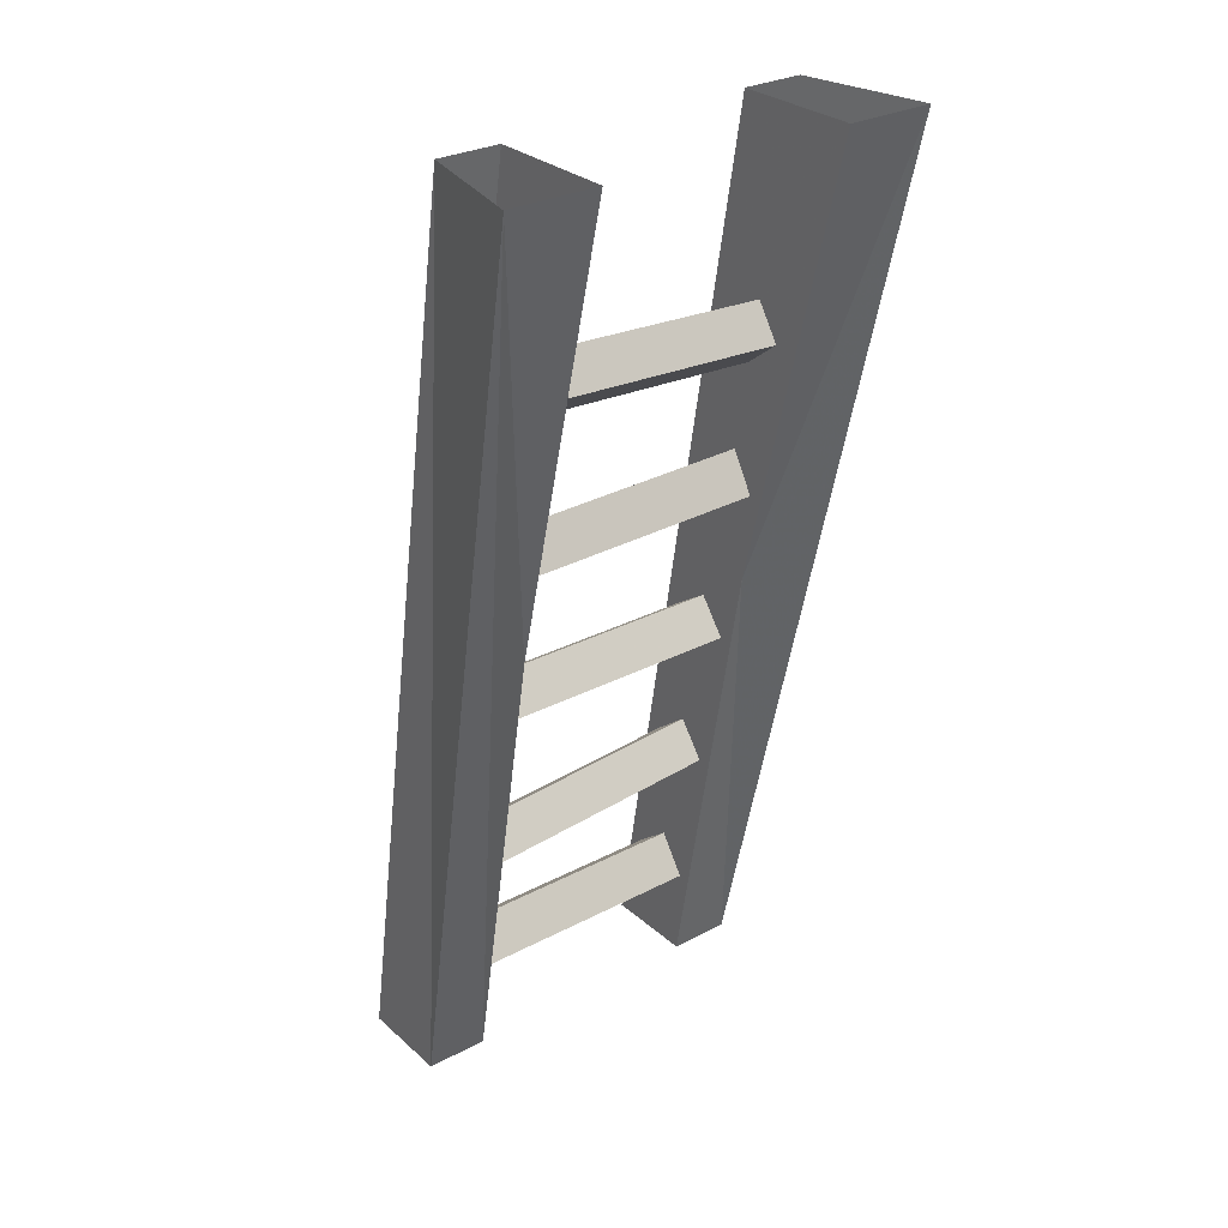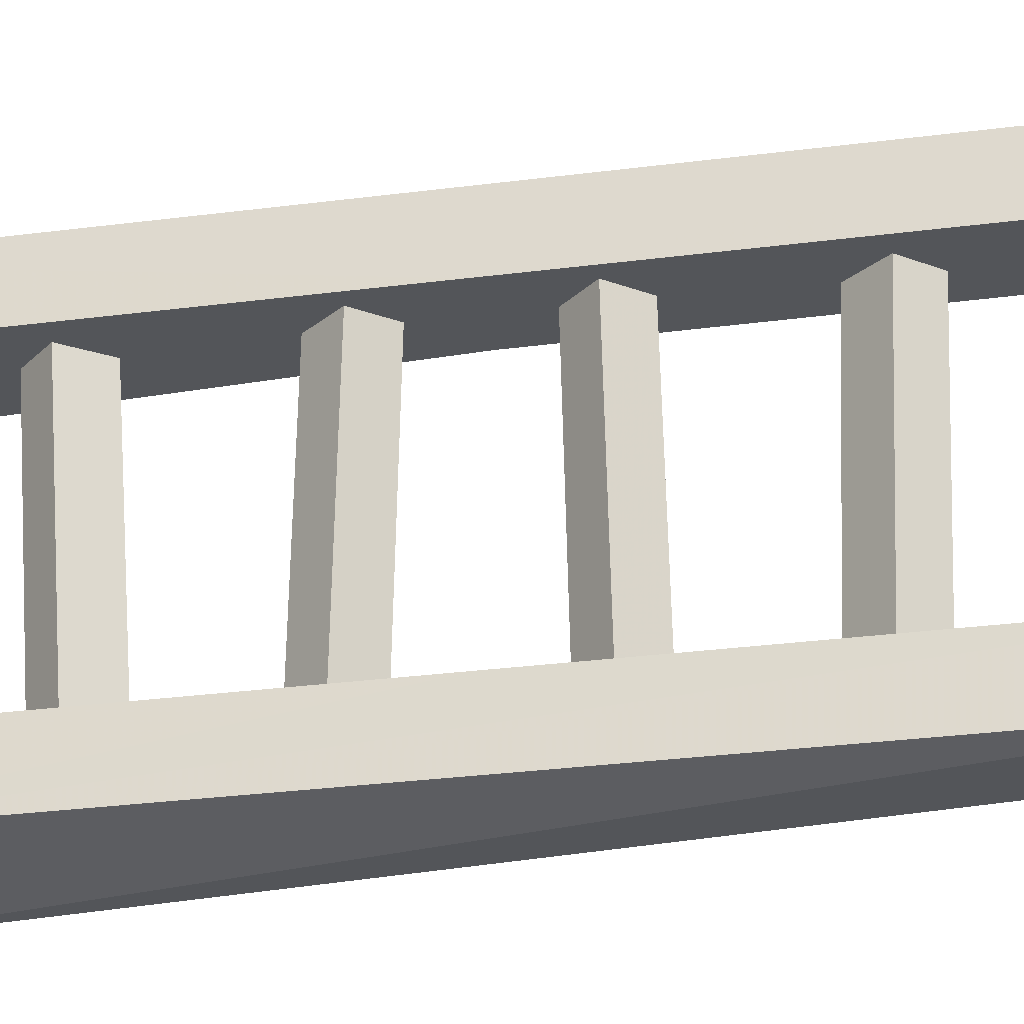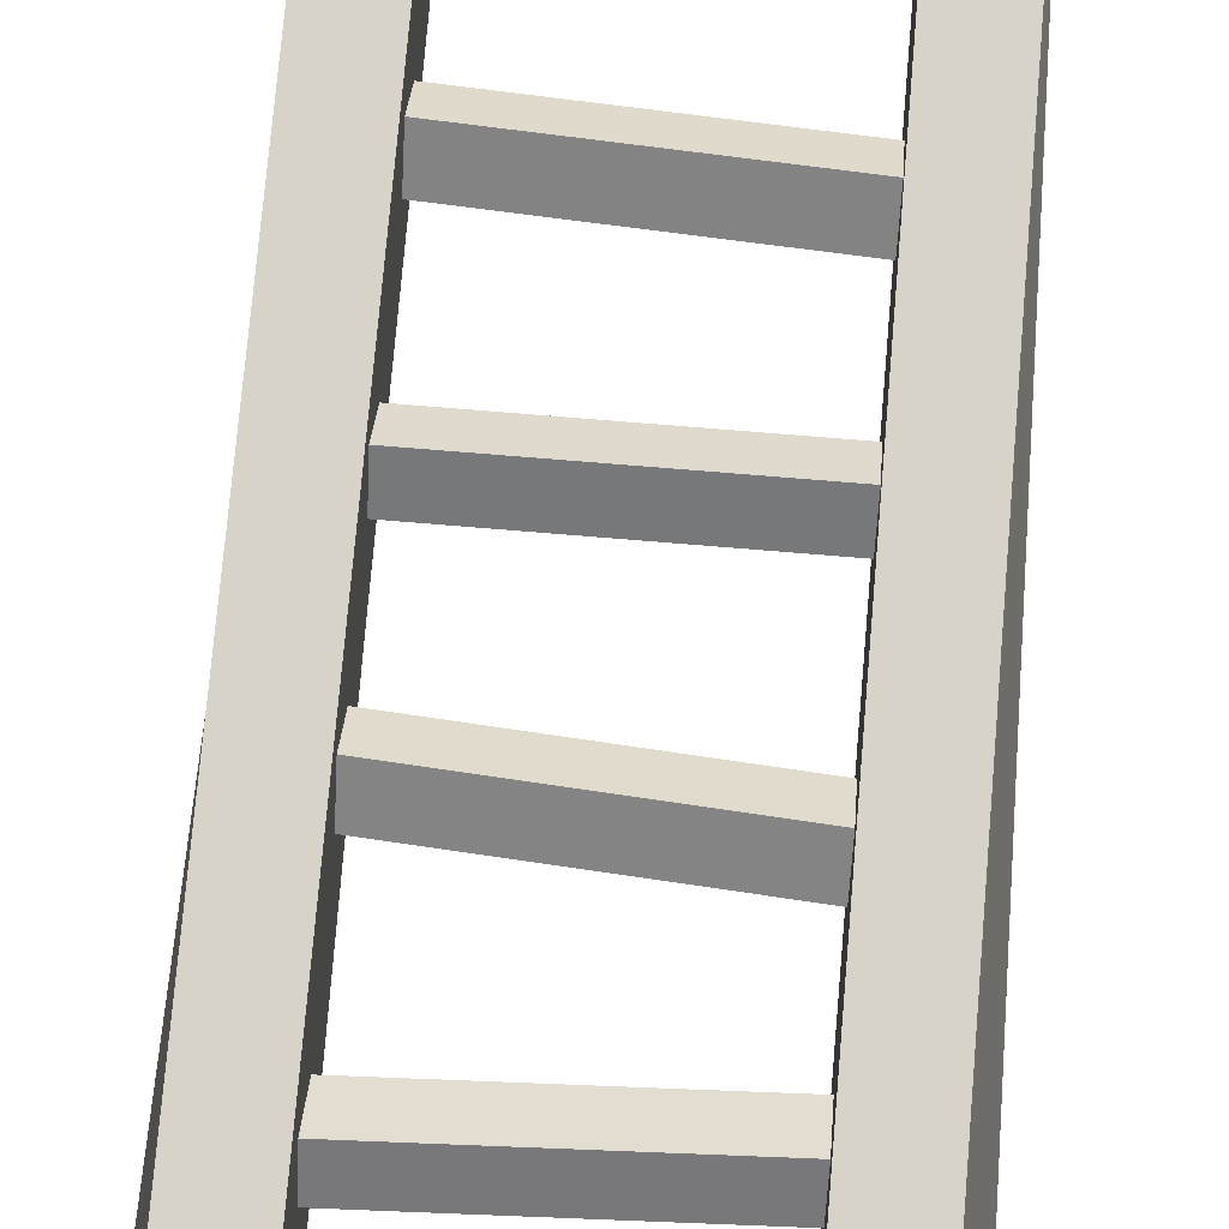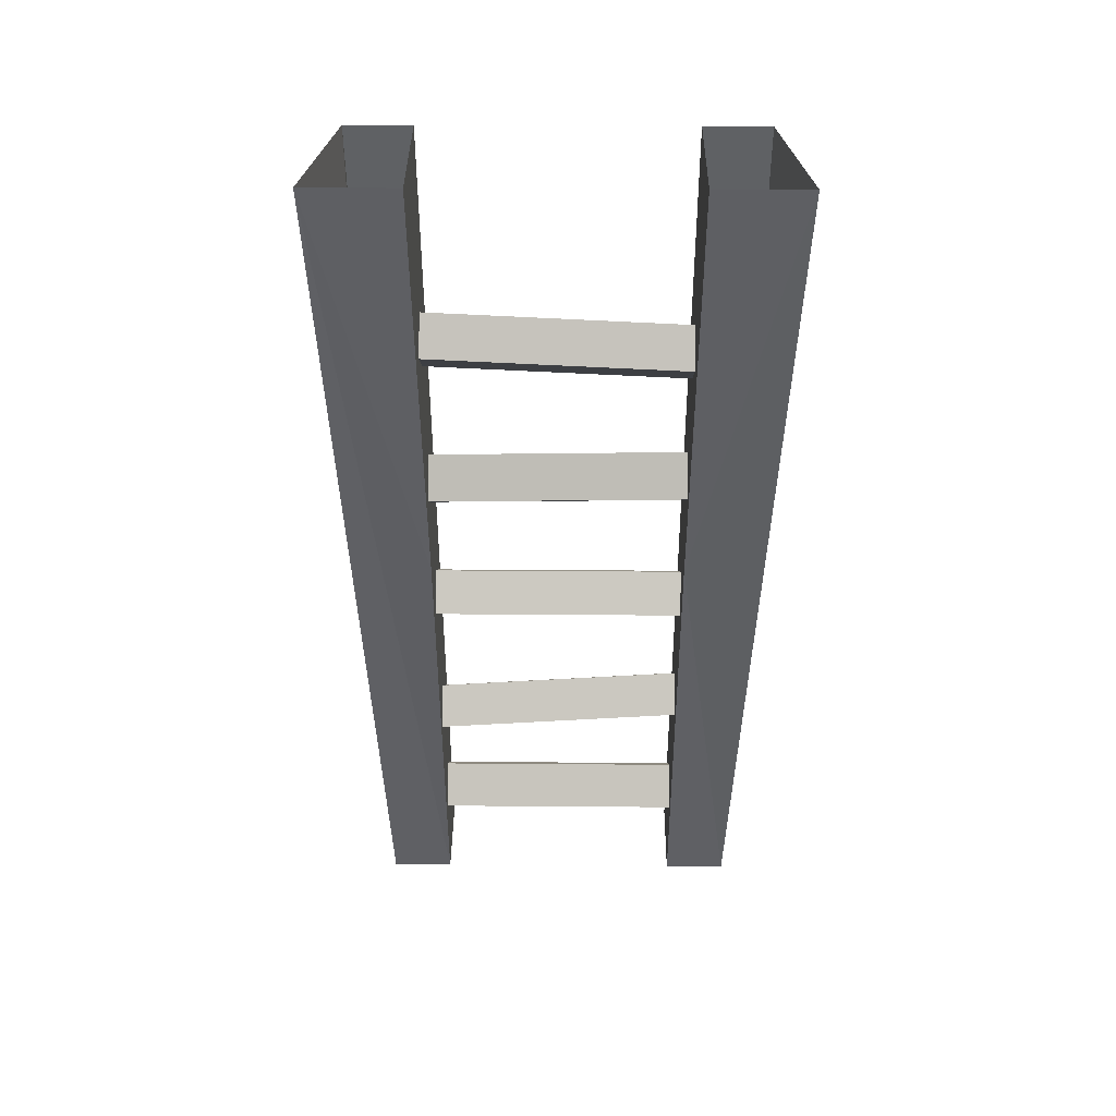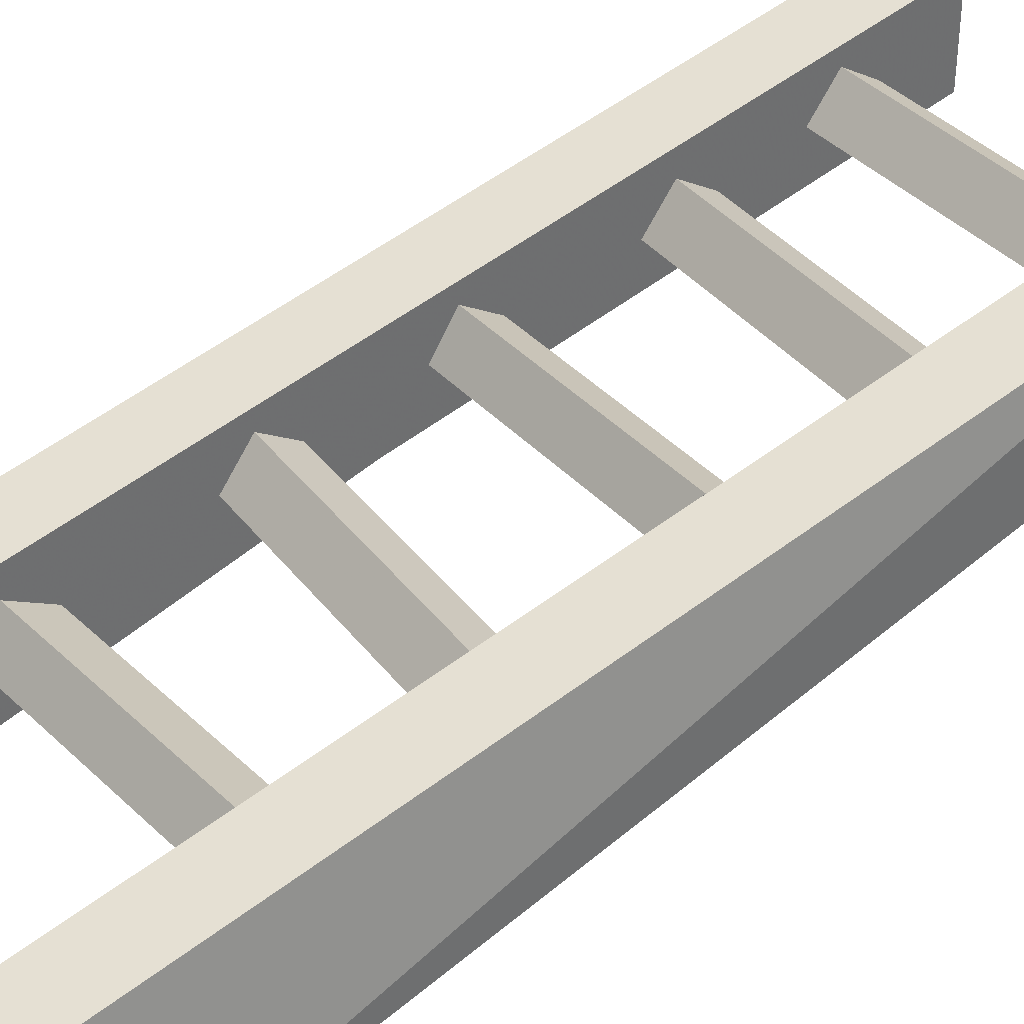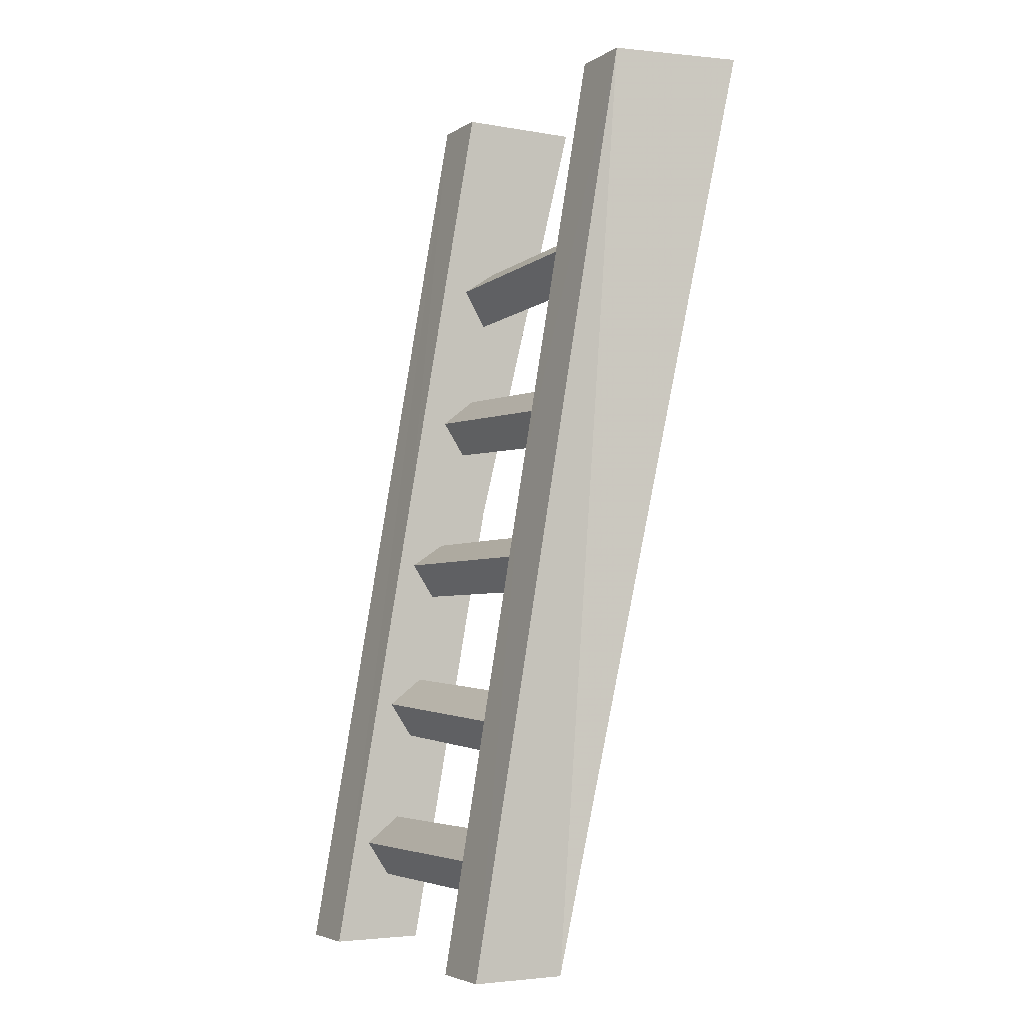
<metadata>
{"format":"obj","ext":"obj","renderer":"f3d","projection":"perspective","resolution":1024,"background":"white","views":[{"elev":29.1,"azim":142.0,"up":"+Y"},{"elev":65.5,"azim":-91.4,"up":"+Z"},{"elev":65.9,"azim":-175.0,"up":"+Z"},{"elev":34.8,"azim":-179.4,"up":"+Y"},{"elev":38.6,"azim":-127.5,"up":"+Z"},{"elev":-4.4,"azim":60.3,"up":"+Y"}]}
</metadata>
<code>
v 0.25 -0.4609 0.03906
v 0.25 -0.3828 0.08594
v -0.25 -0.4062 0.08594
v -0.25 -0.4844 0.03906
v 0.25 -0.4062 -0.03125
v 0.25 -0.7656 0.04688
v 0.25 -0.6875 0.09375
v 0.25 -0.7422 0.1641
v 0.25 0 0.07031
v 0.25 -0.3359 0.01562
v -0.25 -0.3594 0.01562
v -0.25 0 0.07031
v -0.25 -0.8906 0.2266
v -0.25 -0.7188 0.1406
v -0.25 -0.6641 0.07031
v -0.25 -0.4297 -0.03125
v 0.25 0 -0.1875
v 0.25 -0.9219 0.03906
v 0.25 -1.07 0.09375
v 0.25 -0.8125 0.1172
v -0.25 -0.7891 0.09375
v -0.25 -0.7422 0.02344
v 0.25 -1 0.1484
v 0.25 -1.047 0.2188
v 0.25 -0.8906 0.2266
v 0.375 0 0.07031
v 0.375 -1.875 0.3984
v 0.375 -1.875 0.2109
v 0.4297 0 -0.1875
v 0.25 -1.875 0.2109
v -0.25 0 -0.1875
v -0.25 -1.047 0.2188
v -0.25 -1 0.1484
v -0.25 -1.07 0.09375
v -0.25 -0.9219 0.03906
v 0.25 -1.117 0.1719
v -0.25 -1.117 0.1719
v 0.25 -1.406 0.1406
v 0.25 -1.336 0.1953
v 0.25 -1.391 0.2656
v 0.25 -1.875 0.3984
v 0.25 -1.734 0.2812
v 0.25 -1.688 0.2031
v -0.25 -1.305 0.2031
v -0.25 -1.375 0.1484
v -0.25 -1.875 0.2109
v -0.375 -1.875 0.2109
v -0.4297 0 -0.1875
v 0.25 -1.461 0.2188
v -0.25 -1.359 0.2734
v -0.25 -1.43 0.2266
v 0.25 -1.609 0.2578
v 0.25 -1.664 0.3281
v -0.25 -1.664 0.3281
v -0.25 -1.734 0.2812
v -0.25 -1.688 0.2031
v -0.25 -1.609 0.2578
v -0.25 -1.875 0.3984
v -0.375 0 0.07031
v -0.375 -1.875 0.3984
f 1 2 3
f 1 3 4
f 1 4 5
f 2 10 11
f 2 11 3
f 4 16 5
f 5 16 10
f 6 20 21
f 6 21 22
f 6 22 7
f 7 22 15
f 7 15 8
f 8 15 14
f 8 14 20
f 10 16 11
f 20 14 21
f 36 24 32
f 36 32 37
f 36 37 19
f 27 41 28
f 28 41 30
f 24 23 33
f 24 33 32
f 23 19 34
f 23 34 33
f 19 37 34
f 49 40 50
f 49 50 51
f 49 51 38
f 42 53 54
f 42 54 55
f 42 55 43
f 43 55 56
f 43 56 52
f 52 56 57
f 52 57 53
f 53 57 54
f 51 45 38
f 38 45 39
f 39 45 44
f 39 44 40
f 40 44 50
f 58 60 46
f 46 60 47
f 1 5 6
f 1 6 7
f 1 7 2
f 2 7 8
f 2 8 9
f 2 9 10
f 3 11 12
f 3 12 13
f 3 13 14
f 3 14 4
f 4 14 15
f 4 15 16
f 5 10 17
f 5 17 18
f 5 18 6
f 6 18 19
f 6 19 20
f 8 20 23
f 8 23 24
f 8 24 25
f 8 25 9
f 26 27 28
f 26 28 29
f 11 16 31
f 11 31 12
f 21 14 32
f 21 32 33
f 21 33 22
f 22 33 34
f 22 34 35
f 22 35 31
f 22 31 16
f 22 16 15
f 36 19 38
f 36 38 39
f 36 39 24
f 24 39 40
f 24 40 25
f 25 40 41
f 30 41 42
f 30 42 43
f 30 43 38
f 30 38 18
f 18 38 19
f 34 37 44
f 34 44 45
f 34 45 46
f 34 46 35
f 49 38 43
f 49 43 52
f 49 52 40
f 40 52 53
f 40 53 41
f 41 53 42
f 54 57 51
f 54 51 50
f 54 50 58
f 54 58 55
f 55 58 46
f 55 46 56
f 56 46 45
f 56 45 57
f 57 45 51
f 50 44 37
f 50 37 32
f 50 32 58
f 58 32 13
f 47 60 48
f 48 60 59
f 13 32 14
f 20 19 23
f 9 17 10
f 9 25 26
f 26 25 27
f 29 28 30
f 29 30 18
f 29 18 17
f 25 41 27
f 35 46 47
f 35 47 48
f 35 48 31
f 58 13 59
f 58 59 60
f 59 13 12

</code>
